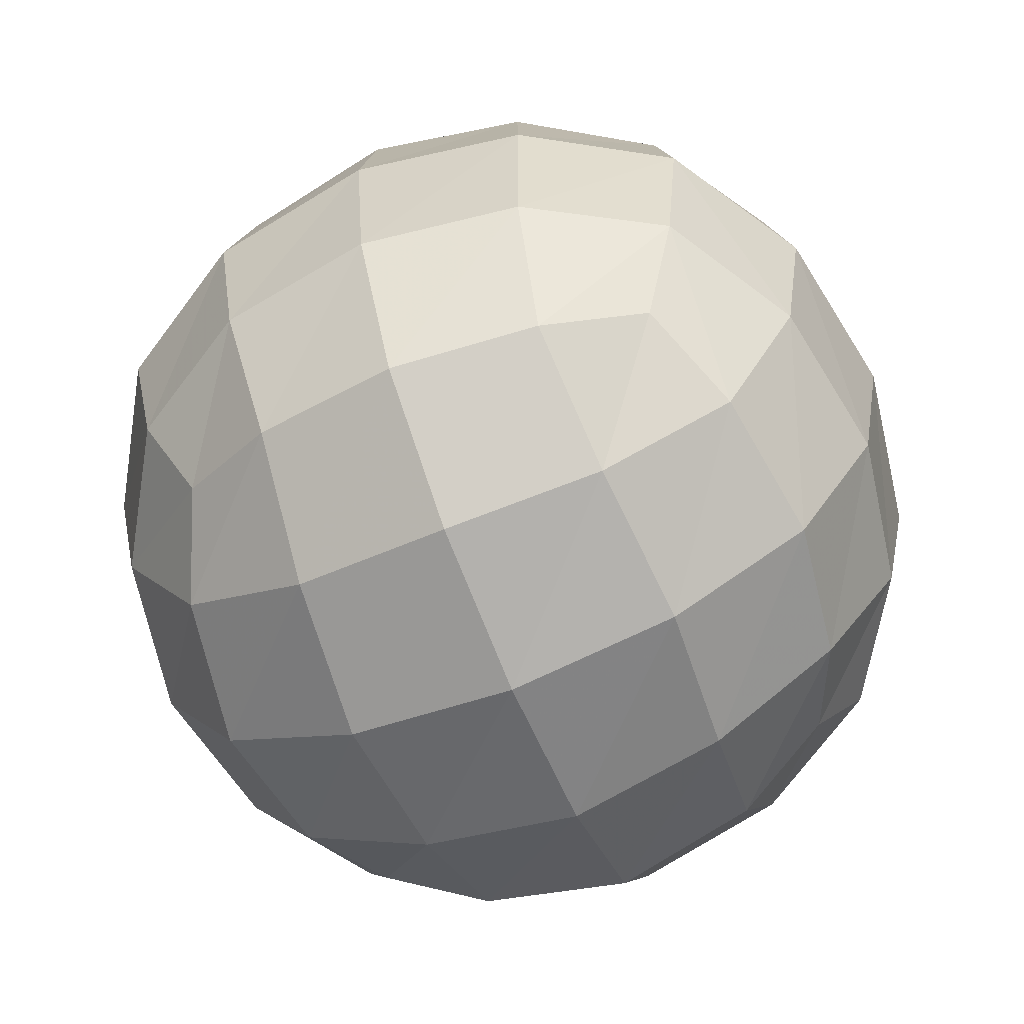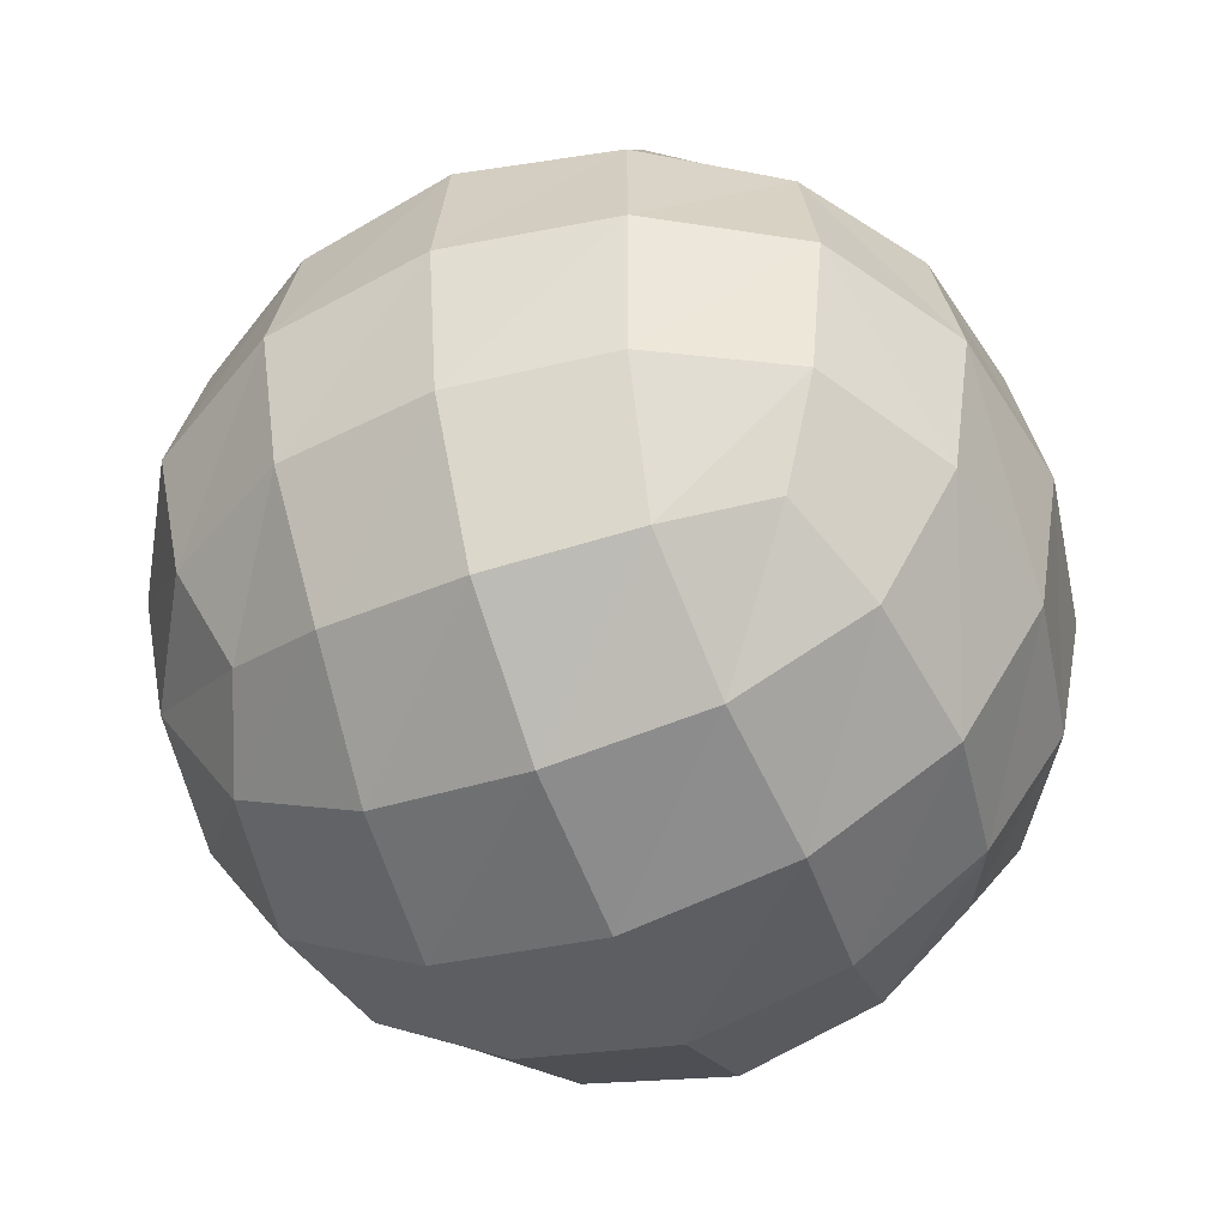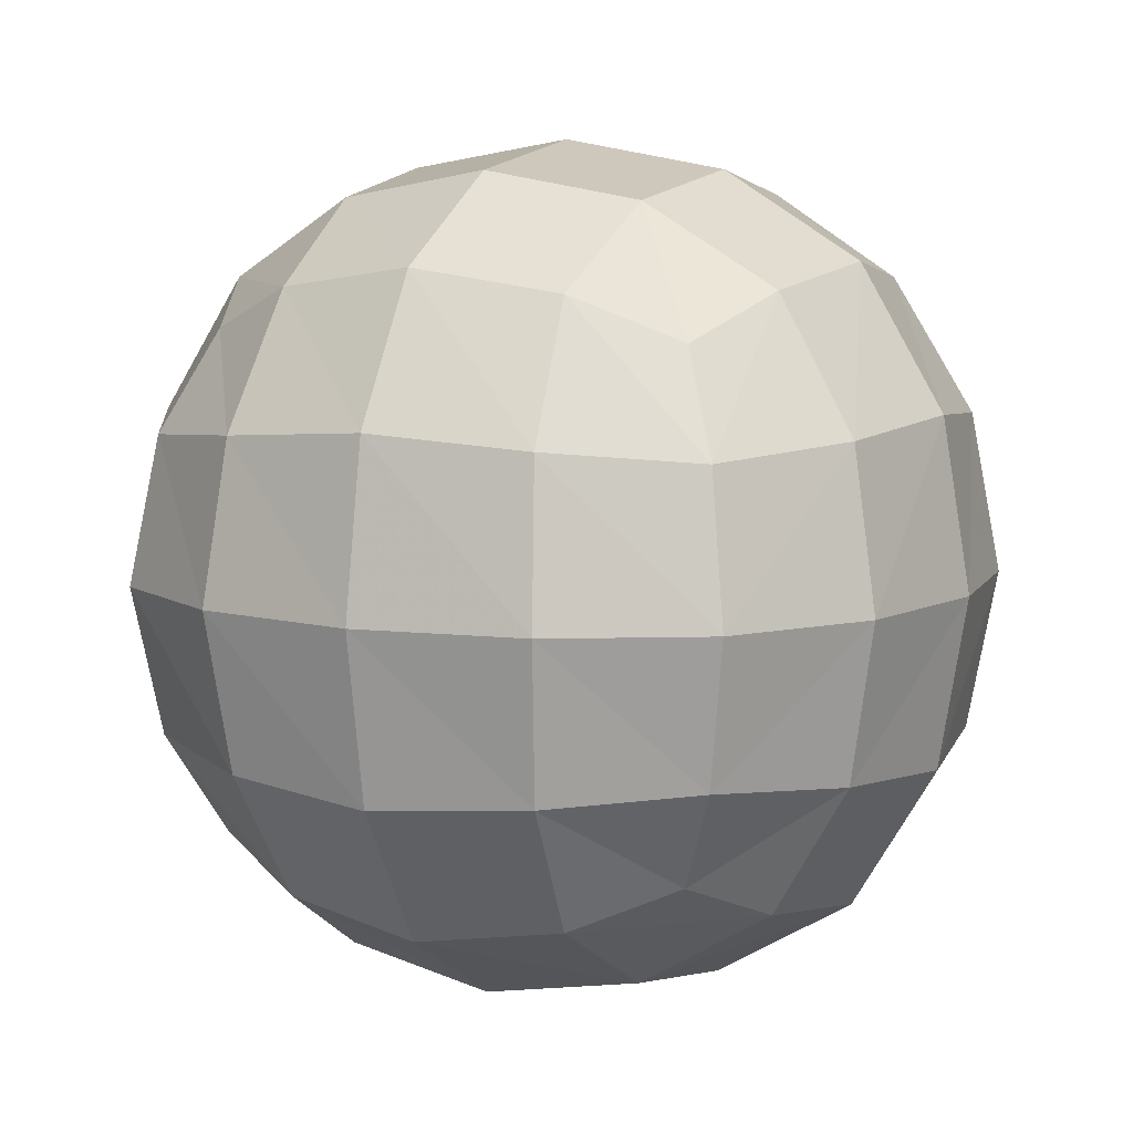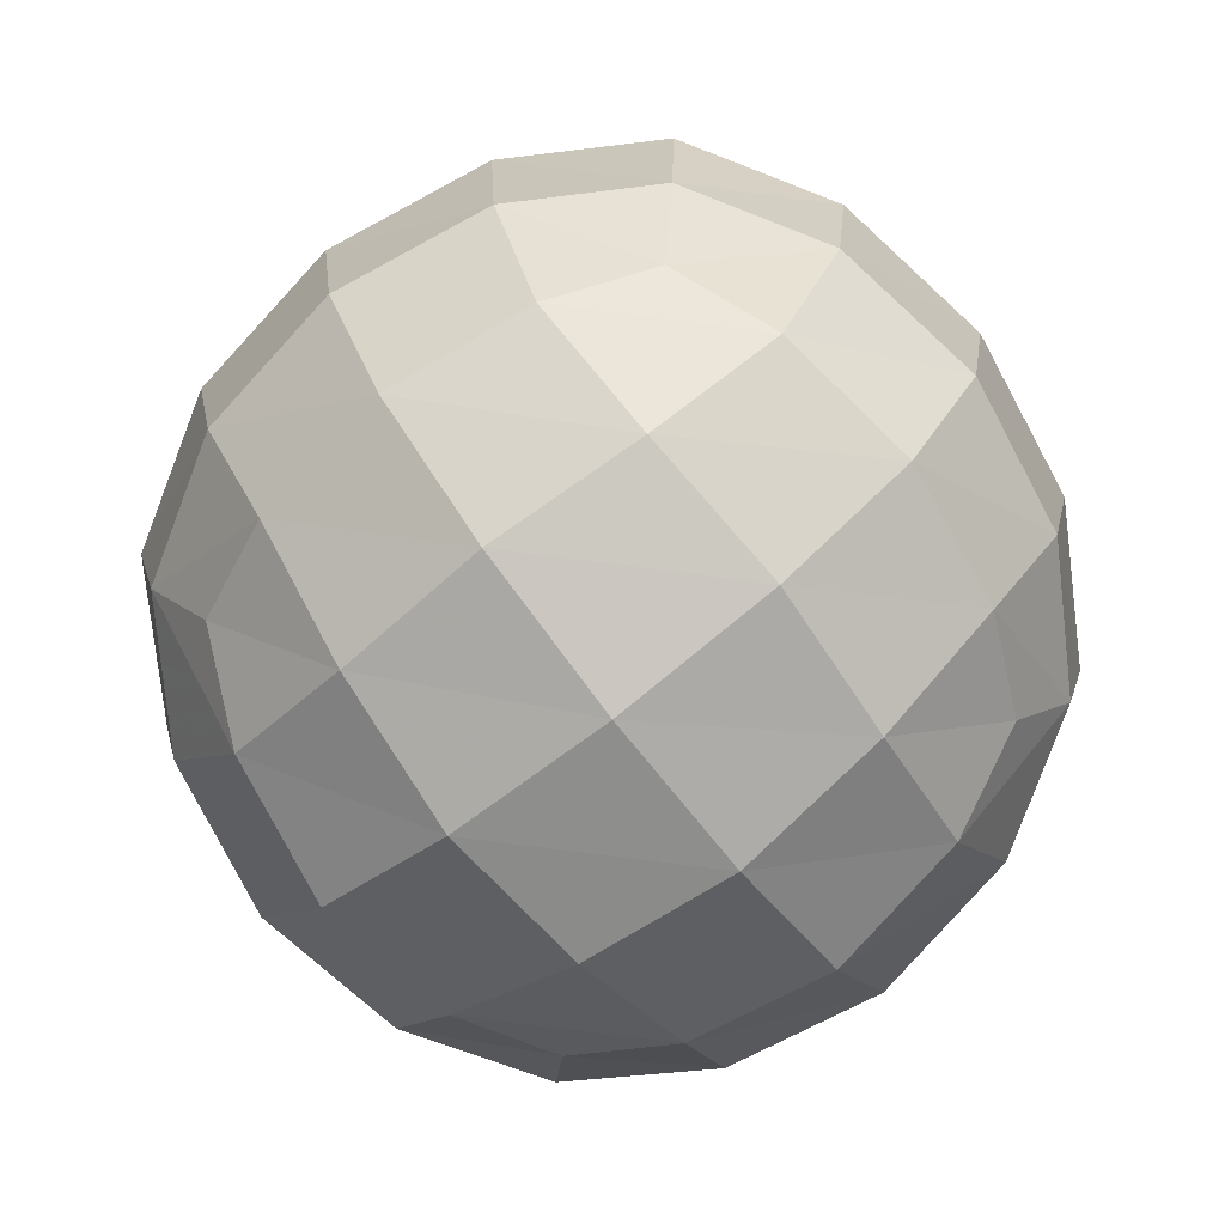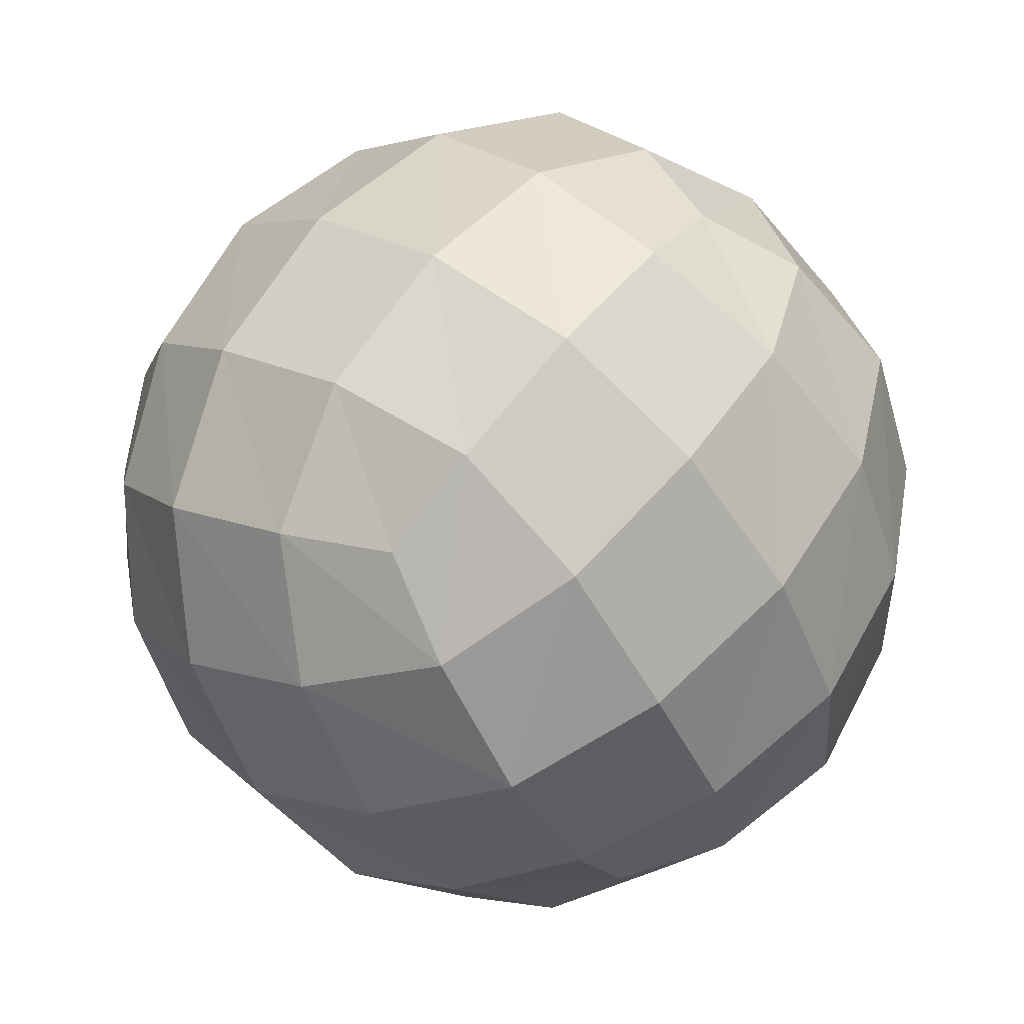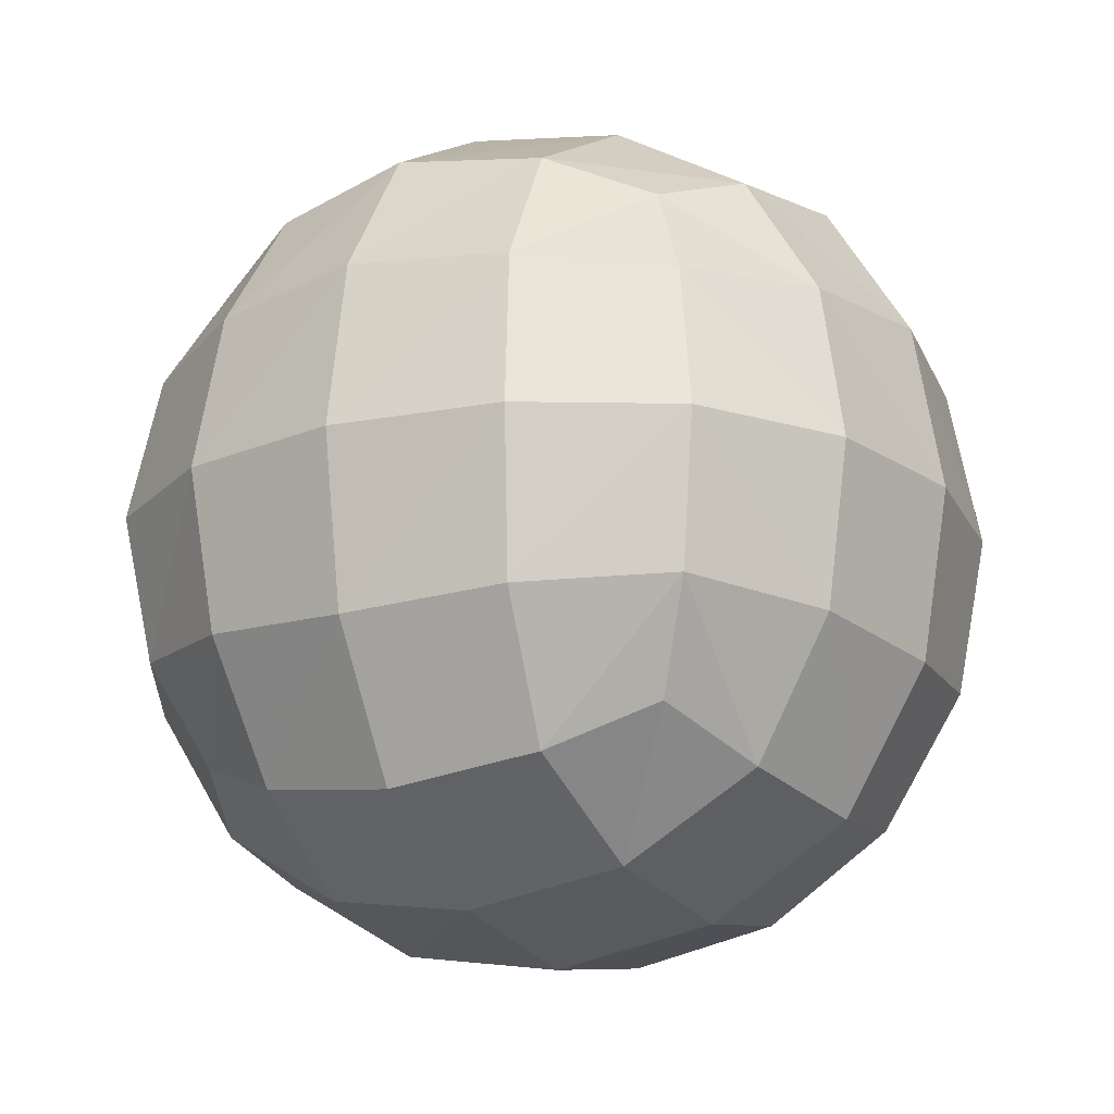
<metadata>
{"format":"obj","ext":"obj","renderer":"f3d","projection":"perspective","resolution":1024,"background":"white","views":[{"elev":-66.2,"azim":67.3,"up":"+Z"},{"elev":-51.2,"azim":66.5,"up":"+Z"},{"elev":8.3,"azim":-17.9,"up":"+Z"},{"elev":-78.4,"azim":-7.2,"up":"+Z"},{"elev":-52.5,"azim":27.5,"up":"+Y"},{"elev":-18.6,"azim":74.3,"up":"+Z"}]}
</metadata>
<code>
v  0 -0.7202 0.5093
v  0 -0.4616 0.7639
v  -0.3094 -0.7709 0.3264
v  0.3094 -0.7709 0.3264
v  0.2099 -0.6371 0.599
v  -0.2099 -0.6371 0.599
v  0.4548 -0.4548 0.6432
v  0.7709 -0.3094 0.3264
v  0.4616 0 0.7639
v  0.248 -0.248 0.8194
v  0 0 0.8785
v  0 0.4616 0.7639
v  -0.4616 0 0.7639
v  -0.248 -0.248 0.8194
v  -0.4548 -0.4548 0.6432
v  -0.7709 -0.3094 0.3264
v  0.6371 -0.2099 0.599
v  0.7202 0 0.5093
v  0.7709 0.3094 0.3264
v  0.6371 0.2099 0.599
v  0.4548 0.4548 0.6432
v  0.3094 0.7709 0.3264
v  0.248 0.248 0.8194
v  -0.248 0.248 0.8194
v  0.2099 0.6371 0.599
v  0 0.7202 0.5093
v  -0.3094 0.7709 0.3264
v  -0.2099 0.6371 0.599
v  -0.4548 0.4548 0.6432
v  -0.7709 0.3094 0.3264
v  -0.6371 -0.2099 0.599
v  -0.6371 0.2099 0.599
v  -0.7202 0 0.5093
v  -0.8471 0 0.3021
v  -0.5794 0.5794 0.3507
v  -0.6212 0.6212 0
v  -0.3094 0.7709 -0.3264
v  -0.7709 0.3094 -0.3264
v  -0.8274 0.3315 0
v  -0.9097 0 0
v  -0.7709 -0.3094 -0.3264
v  0 0.8471 0.3021
v  0 0.9097 0
v  0.3094 0.7709 -0.3264
v  -0.3315 0.8274 0
v  -0.5794 0.5794 -0.3507
v  0 0.8471 -0.3021
v  0 0.7202 -0.5093
v  0 0.4616 -0.7639
v  -0.2099 0.6371 -0.599
v  -0.4548 0.4548 -0.6432
v  -0.4616 0 -0.7639
v  -0.8471 0 -0.3021
v  -0.6371 0.2099 -0.599
v  -0.7202 0 -0.5093
v  -0.6371 -0.2099 -0.599
v  -0.248 0.248 -0.8194
v  0 0 -0.8785
v  0.4616 0 -0.7639
v  0 -0.4616 -0.7639
v  -0.248 -0.248 -0.8194
v  -0.4548 -0.4548 -0.6432
v  -0.3094 -0.7709 -0.3264
v  0.2099 0.6371 -0.599
v  0.4548 0.4548 -0.6432
v  0.7709 0.3094 -0.3264
v  0.248 0.248 -0.8194
v  0.248 -0.248 -0.8194
v  0.6371 0.2099 -0.599
v  0.7202 0 -0.5093
v  0.7709 -0.3094 -0.3264
v  0.6371 -0.2099 -0.599
v  0.4548 -0.4548 -0.6432
v  0.3094 -0.7709 -0.3264
v  -0.2099 -0.6371 -0.599
v  0.2099 -0.6371 -0.599
v  0 -0.7202 -0.5093
v  0 -0.8471 -0.3021
v  0.5794 -0.5794 -0.3507
v  0.6212 -0.6212 0
v  0.3315 -0.8274 0
v  0 -0.9097 0
v  0.8471 0 -0.3021
v  0.9097 0 0
v  0.8274 -0.3315 0
v  0.5794 -0.5794 0.3507
v  0.8471 0 0.3021
v  0 -0.8471 0.3021
v  0.8274 0.3315 0
v  0.6212 0.6212 0
v  0.5794 0.5794 0.3507
v  0.5794 0.5794 -0.3507
v  0.3315 0.8274 0
v  -0.3315 -0.8274 0
v  -0.6212 -0.6212 0
v  -0.5794 -0.5794 -0.3507
v  -0.5794 -0.5794 0.3507
v  -0.8274 -0.3315 0
f 1 5 2 6
f 5 7 10 2
f 2 10 11 14
f 6 2 14 15
f 7 17 9 10
f 17 18 20 9
f 9 20 21 23
f 10 9 23 11
f 11 23 12 24
f 23 21 25 12
f 12 25 26 28
f 24 12 28 29
f 15 14 13 31
f 14 11 24 13
f 13 24 29 32
f 31 13 32 33
f 33 32 30 34
f 32 29 35 30
f 30 35 36 39
f 34 30 39 40
f 29 28 27 35
f 28 26 42 27
f 27 42 43 45
f 35 27 45 36
f 36 45 37 46
f 45 43 47 37
f 37 47 48 50
f 46 37 50 51
f 40 39 38 53
f 39 36 46 38
f 38 46 51 54
f 53 38 54 55
f 55 54 52 56
f 54 51 57 52
f 52 57 58 61
f 56 52 61 62
f 51 50 49 57
f 50 48 64 49
f 49 64 65 67
f 57 49 67 58
f 58 67 59 68
f 67 65 69 59
f 59 69 70 72
f 68 59 72 73
f 62 61 60 75
f 61 58 68 60
f 60 68 73 76
f 75 60 76 77
f 77 76 74 78
f 76 73 79 74
f 74 79 80 81
f 78 74 81 82
f 73 72 71 79
f 72 70 83 71
f 71 83 84 85
f 79 71 85 80
f 80 85 8 86
f 85 84 87 8
f 8 87 18 17
f 86 8 17 7
f 82 81 4 88
f 81 80 86 4
f 4 86 7 5
f 88 4 5 1
f 18 87 19 20
f 87 84 89 19
f 19 89 90 91
f 20 19 91 21
f 84 83 66 89
f 83 70 69 66
f 66 69 65 92
f 89 66 92 90
f 90 92 44 93
f 92 65 64 44
f 44 64 48 47
f 93 44 47 43
f 21 91 22 25
f 91 90 93 22
f 22 93 43 42
f 25 22 42 26
f 77 78 63 75
f 78 82 94 63
f 63 94 95 96
f 75 63 96 62
f 82 88 3 94
f 88 1 6 3
f 3 6 15 97
f 94 3 97 95
f 95 97 16 98
f 97 15 31 16
f 16 31 33 34
f 98 16 34 40
f 62 96 41 56
f 96 95 98 41
f 41 98 40 53
f 56 41 53 55

</code>
